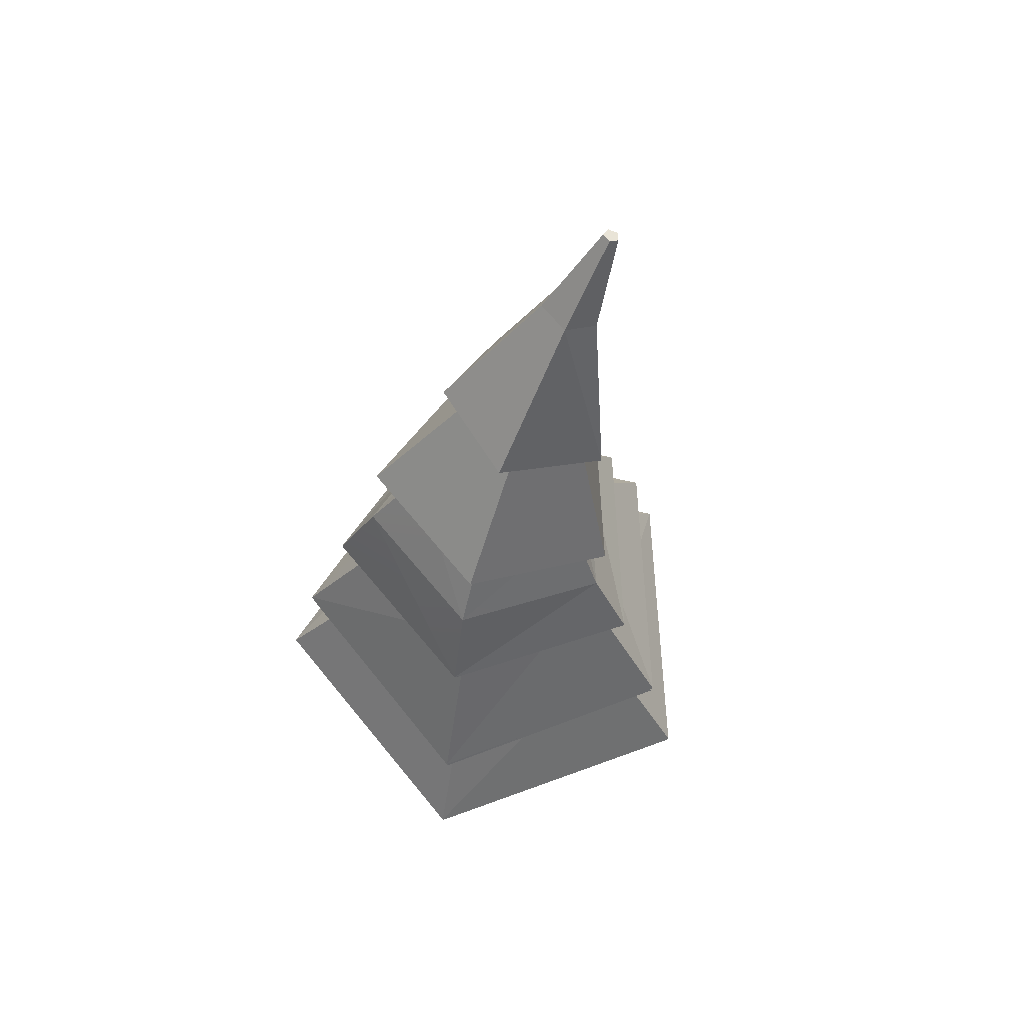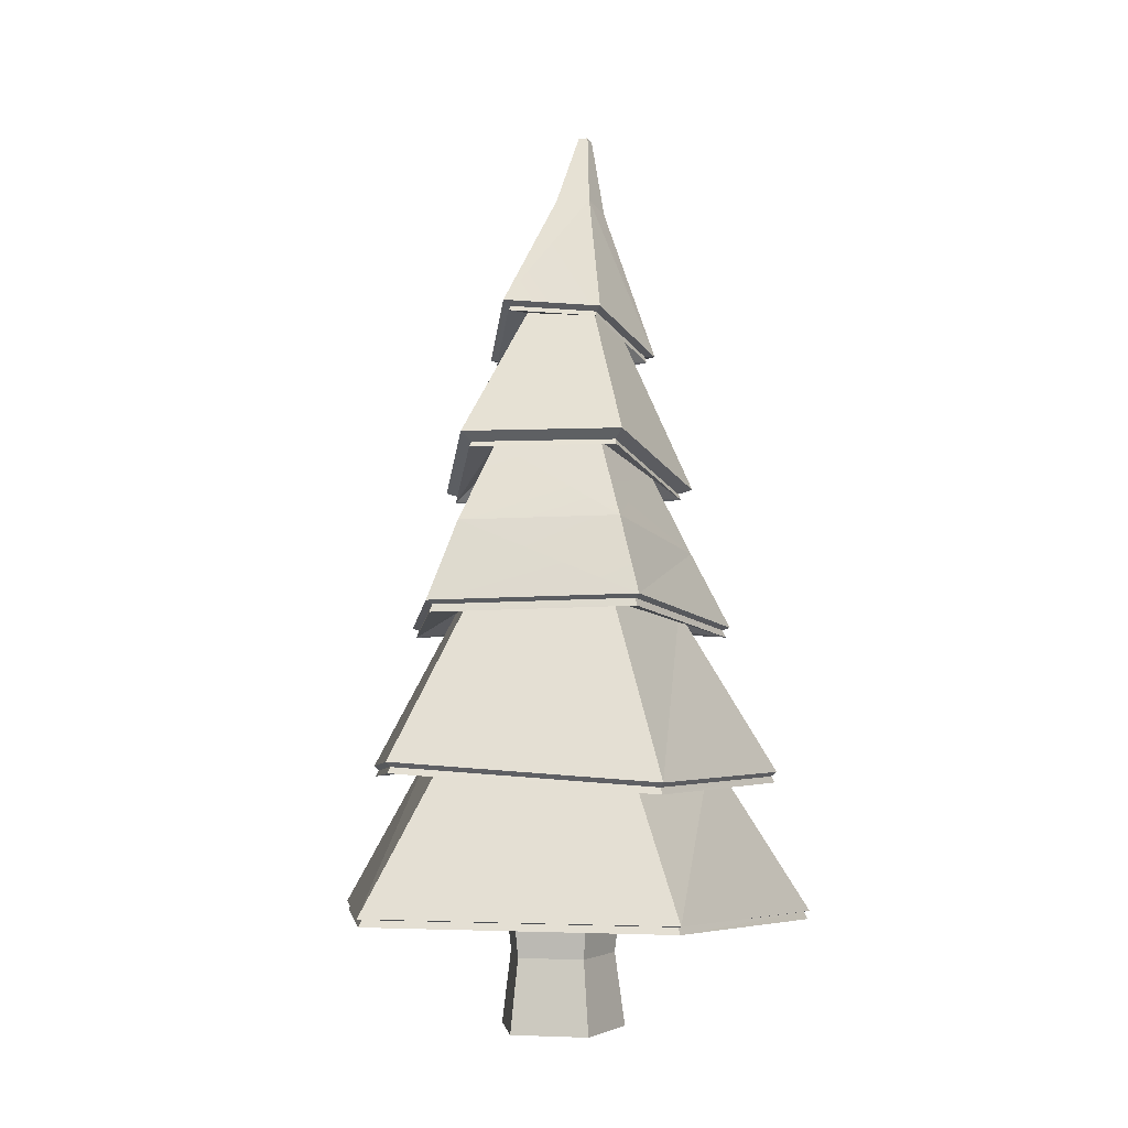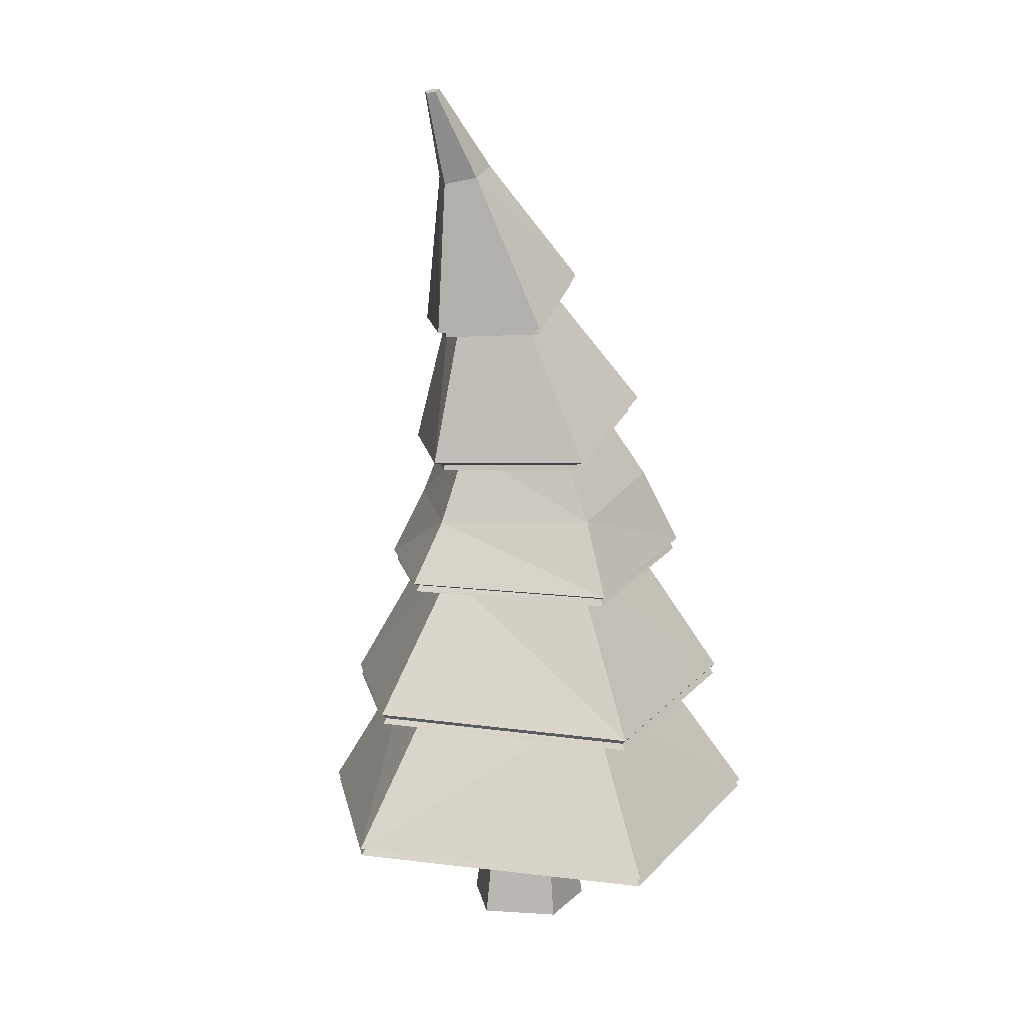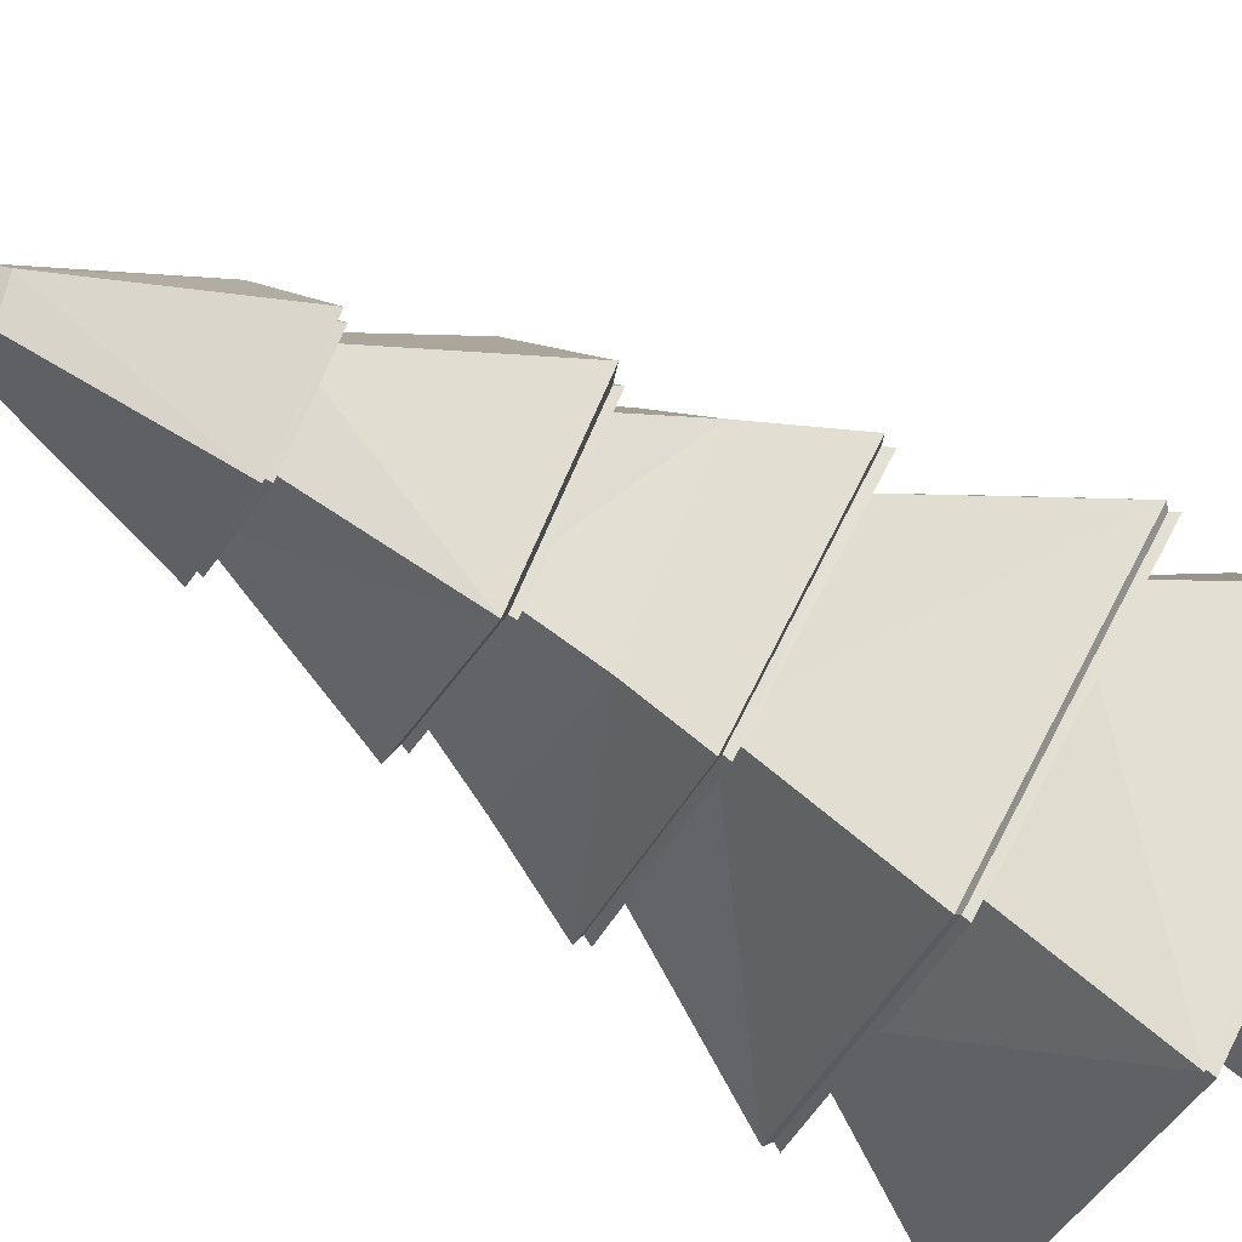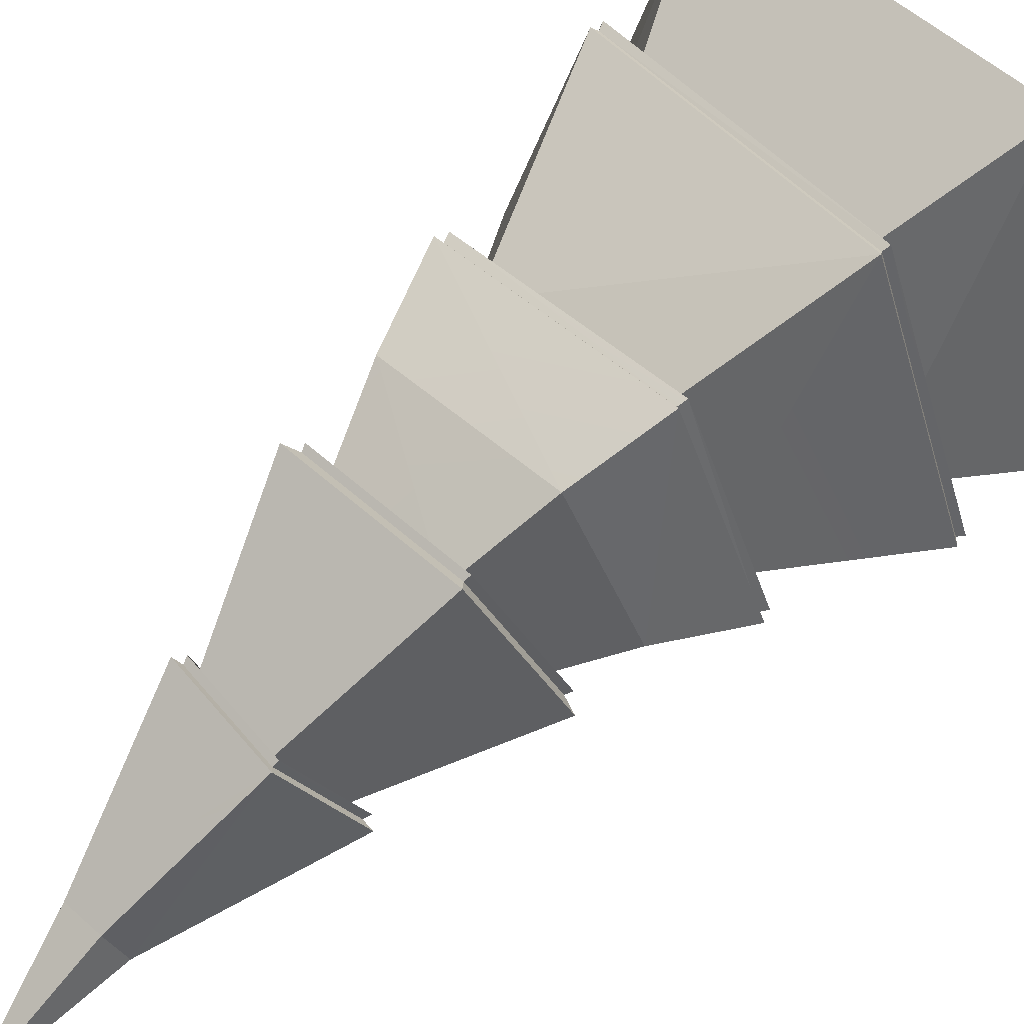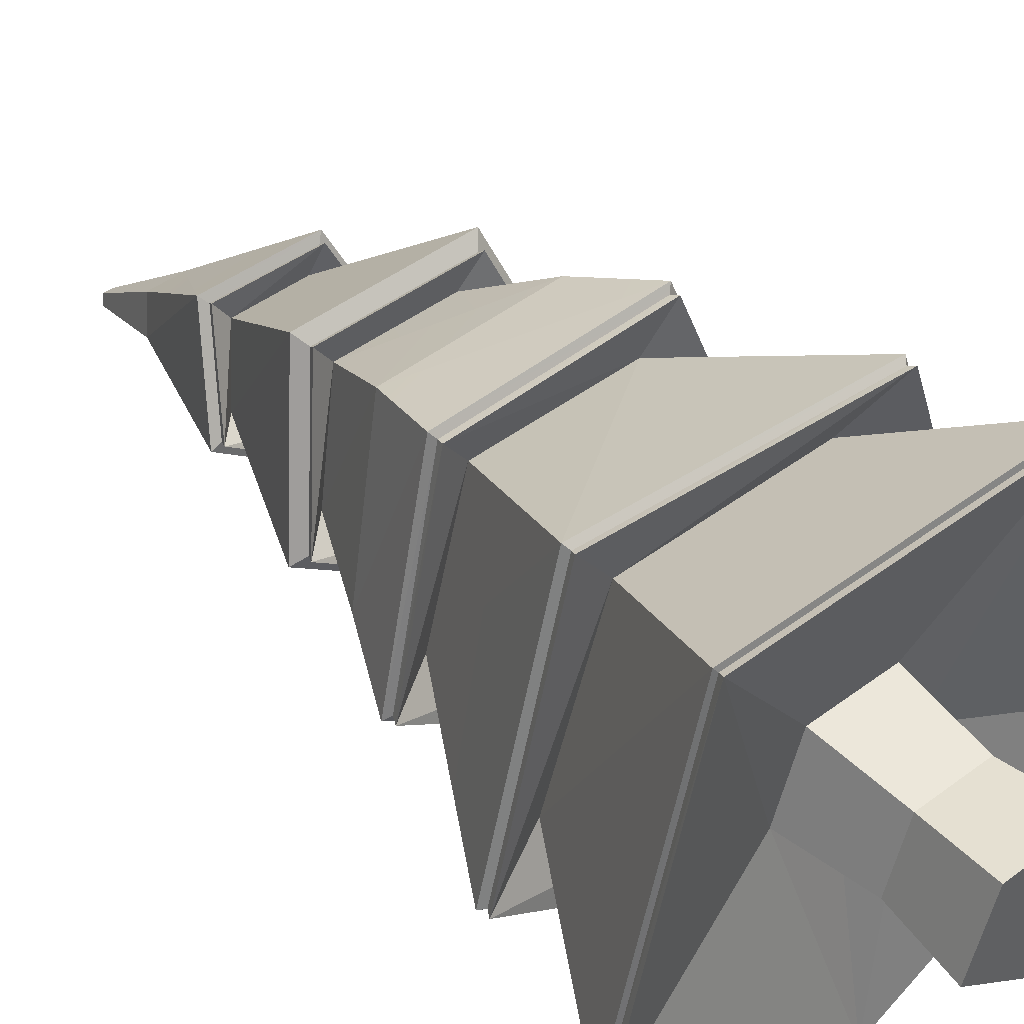
<metadata>
{"format":"obj","ext":"obj","renderer":"f3d","projection":"perspective","resolution":1024,"background":"white","views":[{"elev":66.1,"azim":50.9,"up":"+Y"},{"elev":-2.4,"azim":10.7,"up":"+Y"},{"elev":11.7,"azim":-135.4,"up":"+Y"},{"elev":-73.9,"azim":-119.9,"up":"+Z"},{"elev":53.8,"azim":-136.0,"up":"+Z"},{"elev":44.8,"azim":-41.1,"up":"+Z"}]}
</metadata>
<code>
o Cylinder
v 0.000709 0.6568 -0.2004
v 0.2235 0.3083 0.004413
v 0.000709 0.3083 -0.1575
v 0.2643 0.6568 -0.00885
v 0.1384 0.3083 0.2663
v 0.1636 0.6568 0.3011
v -0.137 0.3083 0.2663
v -0.2629 0.6568 -0.00885
v -0.2221 0.3083 0.004413
v 0.1636 -0.00089 0.3011
v -0.1622 -0.00089 0.3011
v -0.2629 -0.00089 -0.00885
v 0.000709 -0.00089 -0.2004
v 0.2643 -0.00089 -0.00885
v -0.1622 0.6568 0.3011
v 0.6274 0.5045 0.9394
v 0.3651 2.847 -0.2195
v 0.07336 3.551 -0.2364
v 0.197 3.01 0.2026
v 0.000709 0.5045 -0.9894
v 1.015 0.433 -0.2527
v -0.626 0.5045 0.9394
v -1.013 0.433 -0.2527
v -0.07194 3.551 -0.2364
v 0.02048 3.887 -0.4949
v -0.01906 3.887 -0.4949
v 0.000709 2.825 -0.4924
v -0.1168 3.505 -0.3667
v 0.000709 3.477 -0.4472
v -0.2245 3.055 0.1613
v 0.1183 3.505 -0.3667
v -0.3637 2.847 -0.2195
v -0.6299 0.5367 0.9448
v -0.612 1.134 -0.1223
v -1.02 0.4672 -0.2547
v -0.5473 1.138 0.8308
v -0.4848 1.736 -0.08494
v -0.8859 1.066 -0.2115
v -0.3313 2.103 0.5311
v -0.3576 2.337 -0.07981
v -0.5365 1.983 -0.0895
v -0.3327 2.469 0.4785
v -0.2304 2.922 -0.2001
v -0.5388 2.259 -0.1241
v 0.000709 0.5367 -0.9961
v 0.6134 1.134 -0.1223
v 1.021 0.4672 -0.2547
v 0.8873 1.058 -0.2115
v 0.000709 1.714 -0.437
v 0.4862 1.736 -0.08494
v 0.5379 1.983 -0.0895
v 0.000709 2.279 -0.3337
v 0.359 2.337 -0.07981
v 0.000709 2.24 -0.5215
v 0.2318 2.922 -0.2001
v 0.5402 2.259 -0.1241
v 0.3794 1.134 0.598
v -0.3779 1.134 0.598
v 0.3007 1.771 0.4847
v -0.2993 1.771 0.4847
v 0.3327 2.115 0.5298
v -0.2207 2.43 0.3309
v 0.3341 2.469 0.4785
v -0.1421 3.012 0.05606
v 0.000709 1.134 -0.5674
v 0.000709 1.135 -0.8556
v 0.000709 1.961 -0.4791
v 0.000709 2.866 -0.3584
v 0.6313 0.5367 0.9448
v 0.5487 1.068 0.8308
v 0.2221 2.43 0.3309
v 0.1435 3.012 0.05606
v -0.3327 2.821 -0.199
v 0.3327 2.821 -0.199
v 0.1788 2.971 0.1867
v -0.2056 3.013 0.1483
v -2e-06 2.802 -0.4485
v 0.4938 2.216 -0.1017
v 0.3054 2.408 0.4491
v -0.4923 2.216 -0.1017
v 0.000709 2.2 -0.4655
v -0.304 2.408 0.4491
v 0.6803 1.63 -0.1417
v 0.4207 1.749 0.6513
v -0.6789 1.63 -0.1417
v 0.000709 1.669 -0.6389
v -0.4193 1.727 0.6526
v 0.8804 1.013 -0.209
v 0.5444 1.021 0.8251
v -0.879 1.021 -0.209
v 0.000709 1.092 -0.8481
v -0.543 1.092 0.8251
v 0.000709 3.867 -0.5523
v 0.03271 3.874 -0.5304
v -0.03129 3.874 -0.5304
v 0.4307 1.797 0.6649
v -0.6951 1.67 -0.1462
v 0.000709 1.704 -0.6548
v -0.4293 1.775 0.6663
v 0.6965 1.67 -0.1462
v -0.3232 2.847 -0.2047
v 0.3231 2.847 -0.2047
v 0.174 2.992 0.1696
v -0.1997 3.032 0.1329
v -2e-06 2.827 -0.4468
v 0.482 2.241 -0.1046
v 0.2982 2.428 0.433
v -0.4806 2.241 -0.1046
v 0.000709 2.224 -0.4593
v -0.2968 2.428 0.433
v -0.6636 1.66 -0.1363
v 0.665 1.66 -0.1363
v -0.4099 1.758 0.6396
v 0.000709 1.693 -0.622
v 0.4113 1.78 0.6383
v 0.8649 1.039 -0.2041
v 0.5348 1.049 0.8118
v -0.8635 1.047 -0.2041
v 0.000709 1.115 -0.832
v -0.5334 1.117 0.8118
v 0.996 0.4636 -0.2466
v 0.6158 0.5319 0.9234
v -0.9946 0.4636 -0.2466
v 0.000709 0.5319 -0.9697
v -0.6144 0.5319 0.9234
f 1 2 3
f 4 5 2
f 6 7 5
f 7 8 9
f 8 3 9
f 10 11 12
f 9 13 12
f 7 12 11
f 5 11 10
f 2 10 14
f 3 14 13
f 1 4 2
f 4 6 5
f 6 15 7
f 7 15 8
f 8 1 3
f 12 13 14
f 14 10 12
f 9 3 13
f 7 9 12
f 5 7 11
f 2 5 10
f 3 2 14
f 4 16 6
f 17 18 19
f 8 20 1
f 4 20 21
f 6 22 15
f 8 22 23
f 24 25 26
f 27 28 29
f 30 18 24
f 27 31 17
f 30 28 32
f 33 34 35
f 36 37 38
f 39 40 41
f 42 43 44
f 45 46 47
f 48 49 50
f 51 52 53
f 54 55 56
f 33 57 58
f 36 59 60
f 61 62 39
f 63 64 42
f 45 34 65
f 38 49 66
f 41 52 67
f 54 43 68
f 69 46 57
f 70 50 59
f 61 53 71
f 63 55 72
f 64 73 43
f 68 74 55
f 64 75 76
f 68 73 77
f 72 74 75
f 71 78 79
f 52 80 81
f 71 82 62
f 52 78 53
f 62 80 40
f 59 83 84
f 49 85 86
f 59 87 60
f 49 83 50
f 60 85 37
f 57 88 89
f 65 90 91
f 58 89 92
f 65 88 46
f 58 90 34
f 93 26 25
f 29 94 31
f 28 26 95
f 31 25 18
f 29 95 93
f 96 51 61
f 97 67 98
f 96 39 99
f 100 67 51
f 99 41 97
f 76 101 73
f 77 102 74
f 76 103 104
f 77 101 105
f 75 102 103
f 104 32 101
f 105 17 102
f 104 19 30
f 105 32 27
f 102 19 103
f 79 106 107
f 81 108 109
f 79 110 82
f 81 106 78
f 82 108 80
f 107 56 63
f 109 44 54
f 107 42 110
f 109 56 106
f 110 44 108
f 87 111 85
f 86 112 83
f 84 113 87
f 86 111 114
f 84 112 115
f 113 97 111
f 114 100 112
f 115 99 113
f 114 97 98
f 115 100 96
f 89 116 117
f 91 118 119
f 92 117 120
f 91 116 88
f 92 118 90
f 117 48 70
f 119 38 66
f 120 70 36
f 119 48 116
f 120 38 118
f 16 121 122
f 20 123 124
f 16 125 22
f 20 121 21
f 22 123 23
f 122 47 69
f 124 35 45
f 122 33 125
f 124 47 121
f 125 35 123
f 4 21 16
f 17 31 18
f 8 23 20
f 4 1 20
f 6 16 22
f 8 15 22
f 24 18 25
f 27 32 28
f 30 19 18
f 27 29 31
f 30 24 28
f 33 58 34
f 36 60 37
f 39 62 40
f 42 64 43
f 45 65 46
f 48 66 49
f 51 67 52
f 54 68 55
f 33 69 57
f 36 70 59
f 61 71 62
f 63 72 64
f 45 35 34
f 38 37 49
f 41 40 52
f 54 44 43
f 69 47 46
f 70 48 50
f 61 51 53
f 63 56 55
f 64 76 73
f 68 77 74
f 64 72 75
f 68 43 73
f 72 55 74
f 71 53 78
f 52 40 80
f 71 79 82
f 52 81 78
f 62 82 80
f 59 50 83
f 49 37 85
f 59 84 87
f 49 86 83
f 60 87 85
f 57 46 88
f 65 34 90
f 58 57 89
f 65 91 88
f 58 92 90
f 25 94 93
f 93 95 26
f 29 93 94
f 28 24 26
f 31 94 25
f 29 28 95
f 96 100 51
f 97 41 67
f 96 61 39
f 100 98 67
f 99 39 41
f 76 104 101
f 77 105 102
f 76 75 103
f 77 73 101
f 75 74 102
f 104 30 32
f 105 27 17
f 104 103 19
f 105 101 32
f 102 17 19
f 79 78 106
f 81 80 108
f 79 107 110
f 81 109 106
f 82 110 108
f 107 106 56
f 109 108 44
f 107 63 42
f 109 54 56
f 110 42 44
f 87 113 111
f 86 114 112
f 84 115 113
f 86 85 111
f 84 83 112
f 113 99 97
f 114 98 100
f 115 96 99
f 114 111 97
f 115 112 100
f 89 88 116
f 91 90 118
f 92 89 117
f 91 119 116
f 92 120 118
f 117 116 48
f 119 118 38
f 120 117 70
f 119 66 48
f 120 36 38
f 16 21 121
f 20 23 123
f 16 122 125
f 20 124 121
f 22 125 123
f 122 121 47
f 124 123 35
f 122 69 33
f 124 45 47
f 125 33 35

</code>
